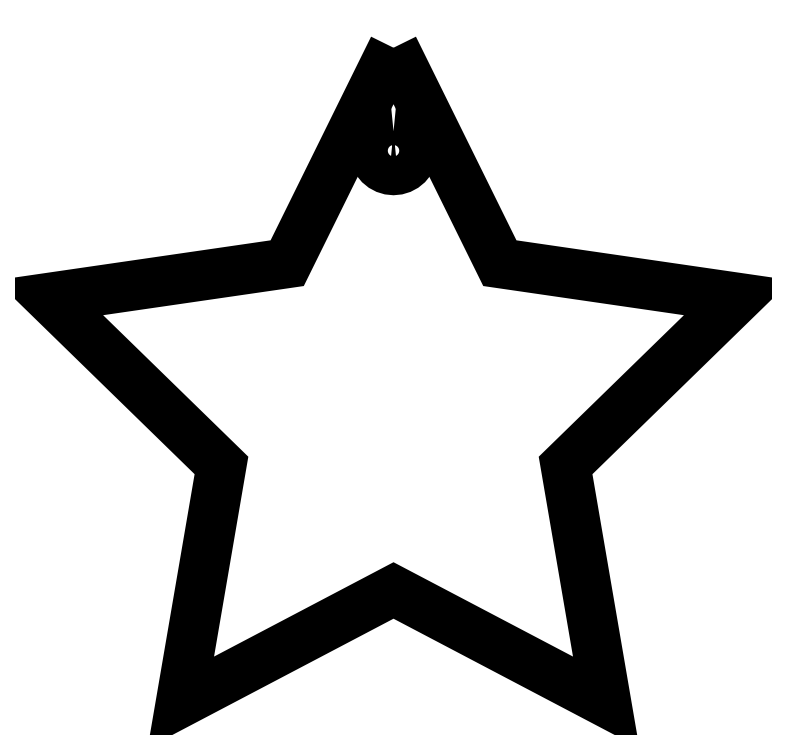
<metadata>
{"format":"dxf","ext":"dxf","renderer":"ezdxf+matplotlib","layout":"modelspace","background":"white","min_lineweight":24,"dpi":150}
</metadata>
<code>
0
SECTION
2
ENTITIES
0
LWPOLYLINE
8
Layer_1
90
14
70
0
10
160
20
44.69
30
0
10
159.5
20
43.66
30
0
10
158.5
20
41.6
30
0
10
127.1
20
-21.91
30
0
10
53.63
20
-32.59
30
0
10
106.8
20
-84.43
30
0
10
94.26
20
-157.6
30
0
10
160
20
-123.1
30
0
10
225.7
20
-157.6
30
0
10
213.2
20
-84.43
30
0
10
266.4
20
-32.59
30
0
10
192.9
20
-21.91
30
0
10
160
20
44.69
30
0
10
160
20
44.69
30
0
0
LWPOLYLINE
8
Layer_1
90
34
70
0
10
160
20
18.85
30
0
10
161.2
20
18.73
30
0
10
162.3
20
18.39
30
0
10
163.3
20
17.84
30
0
10
164.2
20
17.09
30
0
10
165
20
16.18
30
0
10
165.5
20
15.15
30
0
10
165.9
20
14.03
30
0
10
166
20
12.85
30
0
10
165.9
20
11.67
30
0
10
165.5
20
10.55
30
0
10
165
20
9.522
30
0
10
164.2
20
8.608
30
0
10
163.3
20
7.858
30
0
10
162.3
20
7.307
30
0
10
161.2
20
6.967
30
0
10
160
20
6.85
30
0
10
158.8
20
6.967
30
0
10
157.7
20
7.307
30
0
10
156.7
20
7.858
30
0
10
155.8
20
8.608
30
0
10
155
20
9.522
30
0
10
154.5
20
10.55
30
0
10
154.1
20
11.67
30
0
10
154
20
12.85
30
0
10
154.1
20
14.03
30
0
10
154.5
20
15.15
30
0
10
155
20
16.18
30
0
10
155.8
20
17.09
30
0
10
156.7
20
17.84
30
0
10
157.7
20
18.39
30
0
10
158.8
20
18.73
30
0
10
160
20
18.85
30
0
10
160
20
18.85
30
0
0
ENDSEC
0
EOF

</code>
